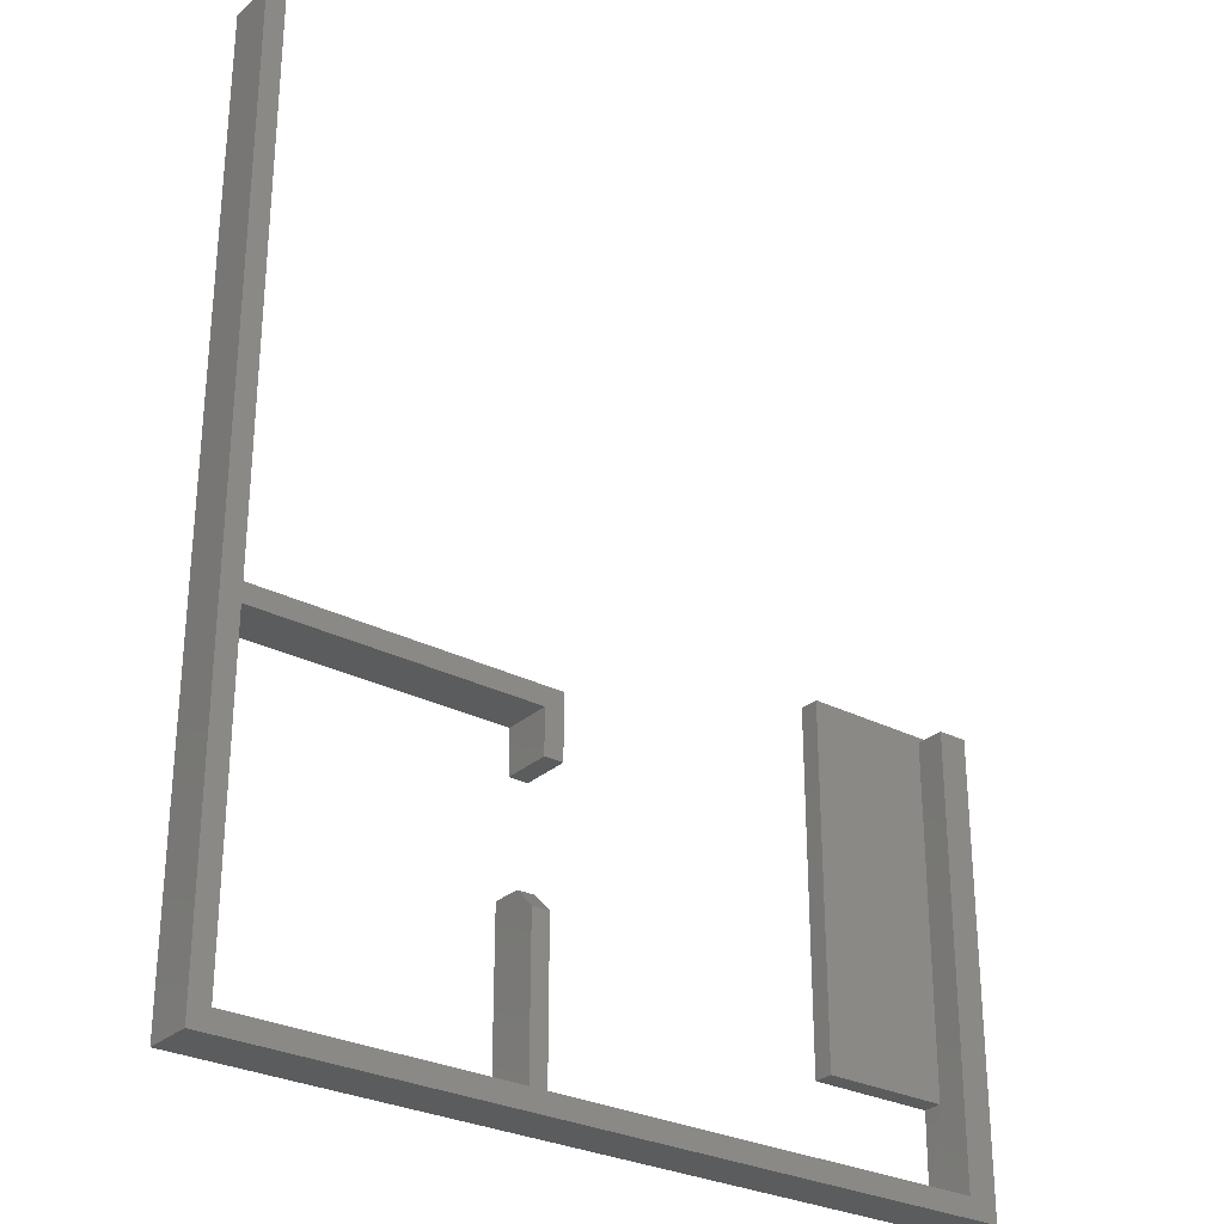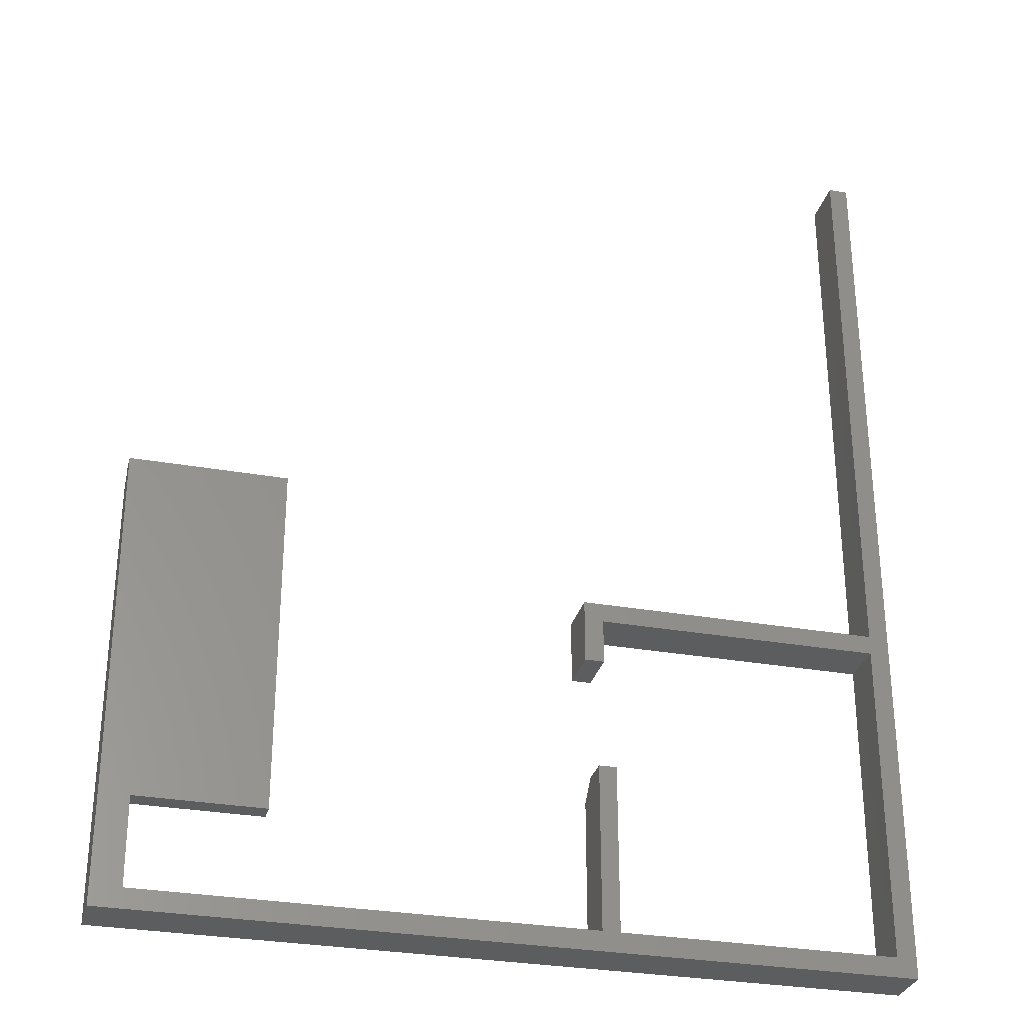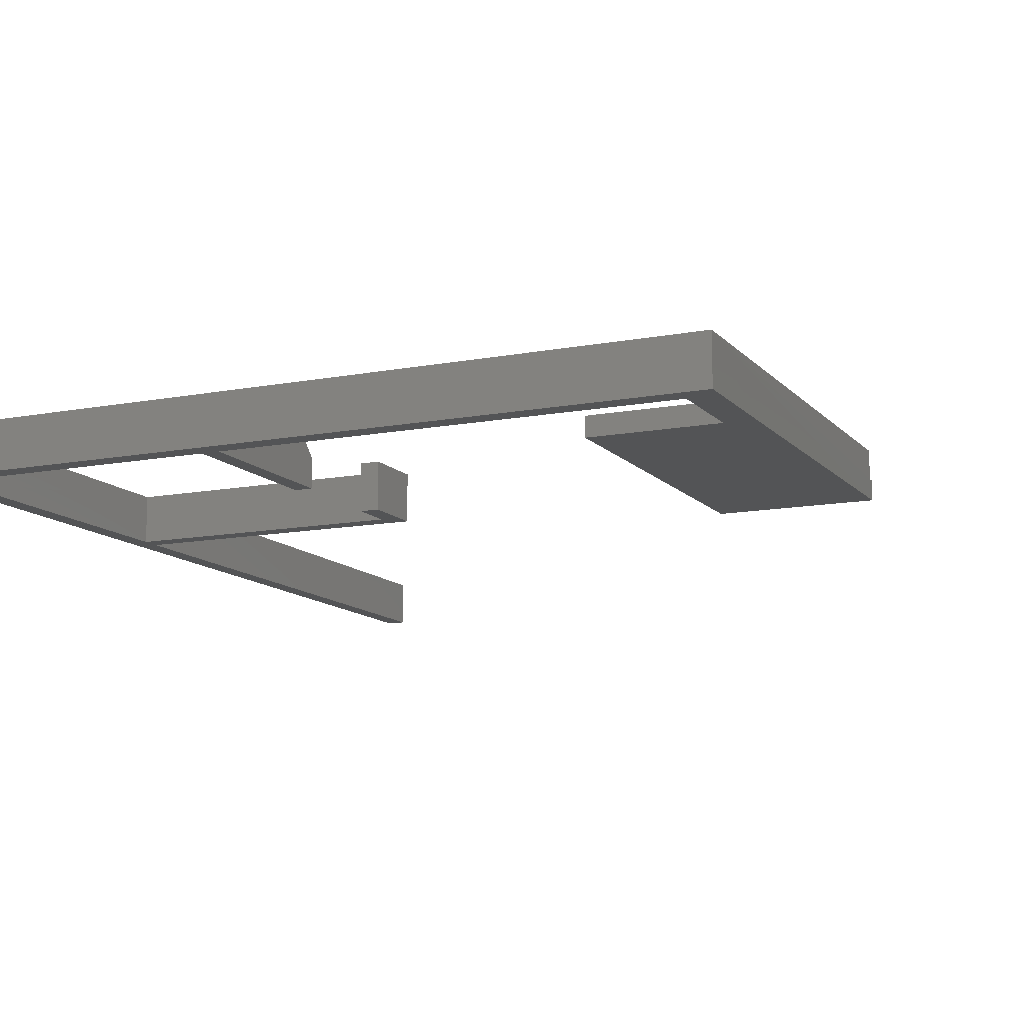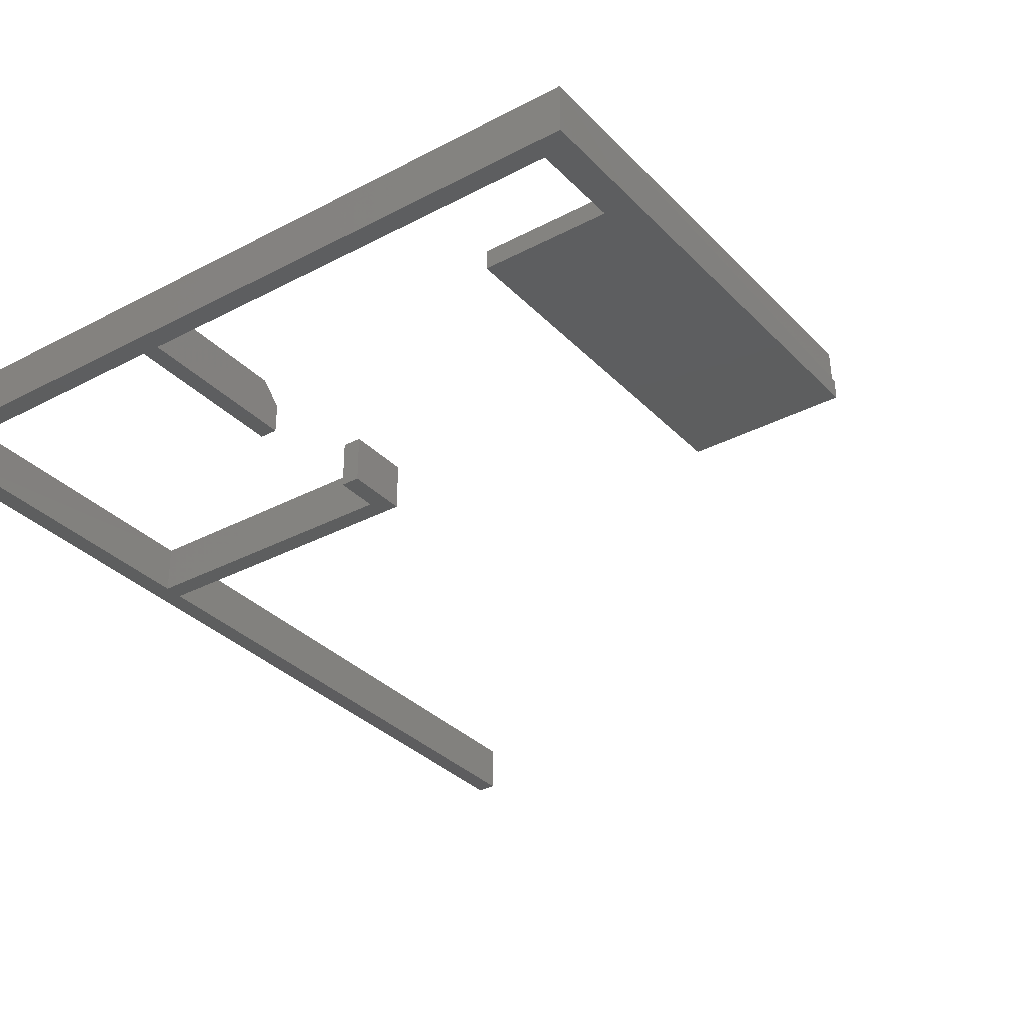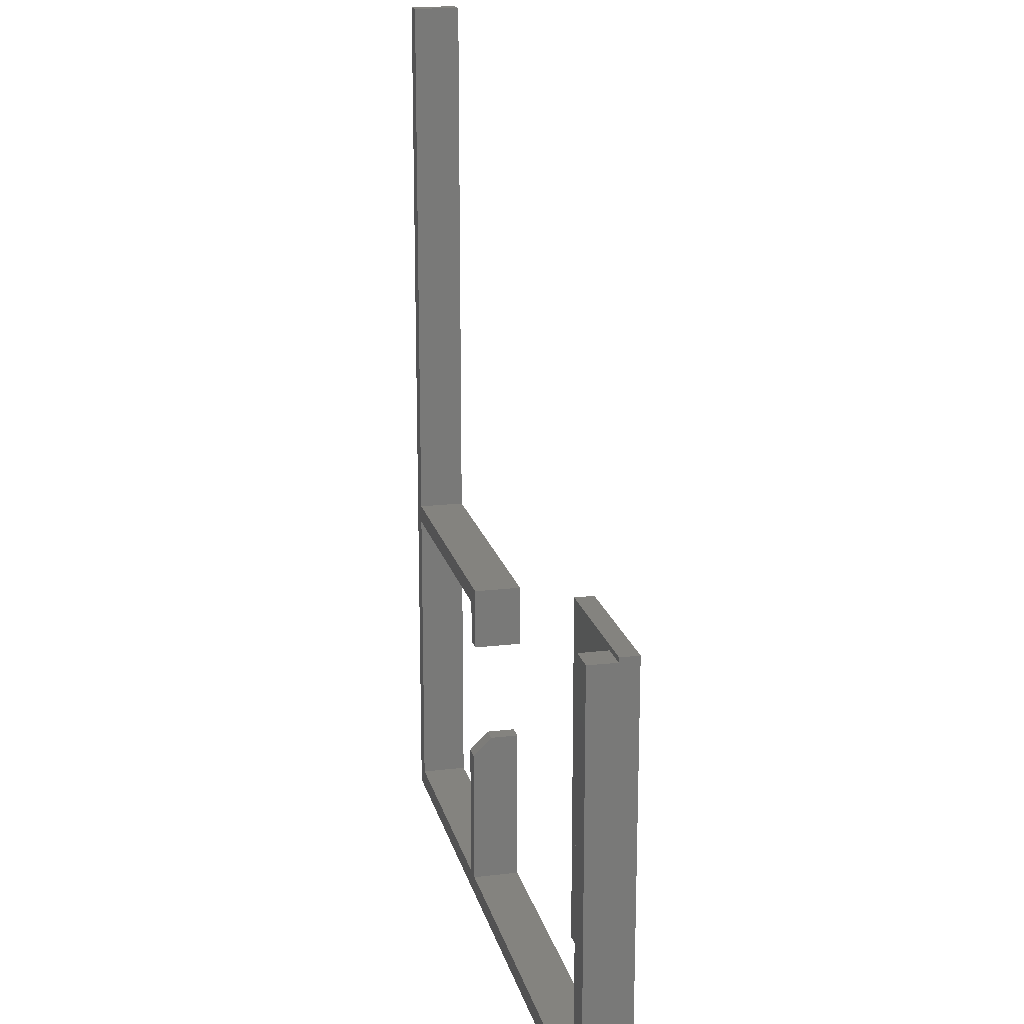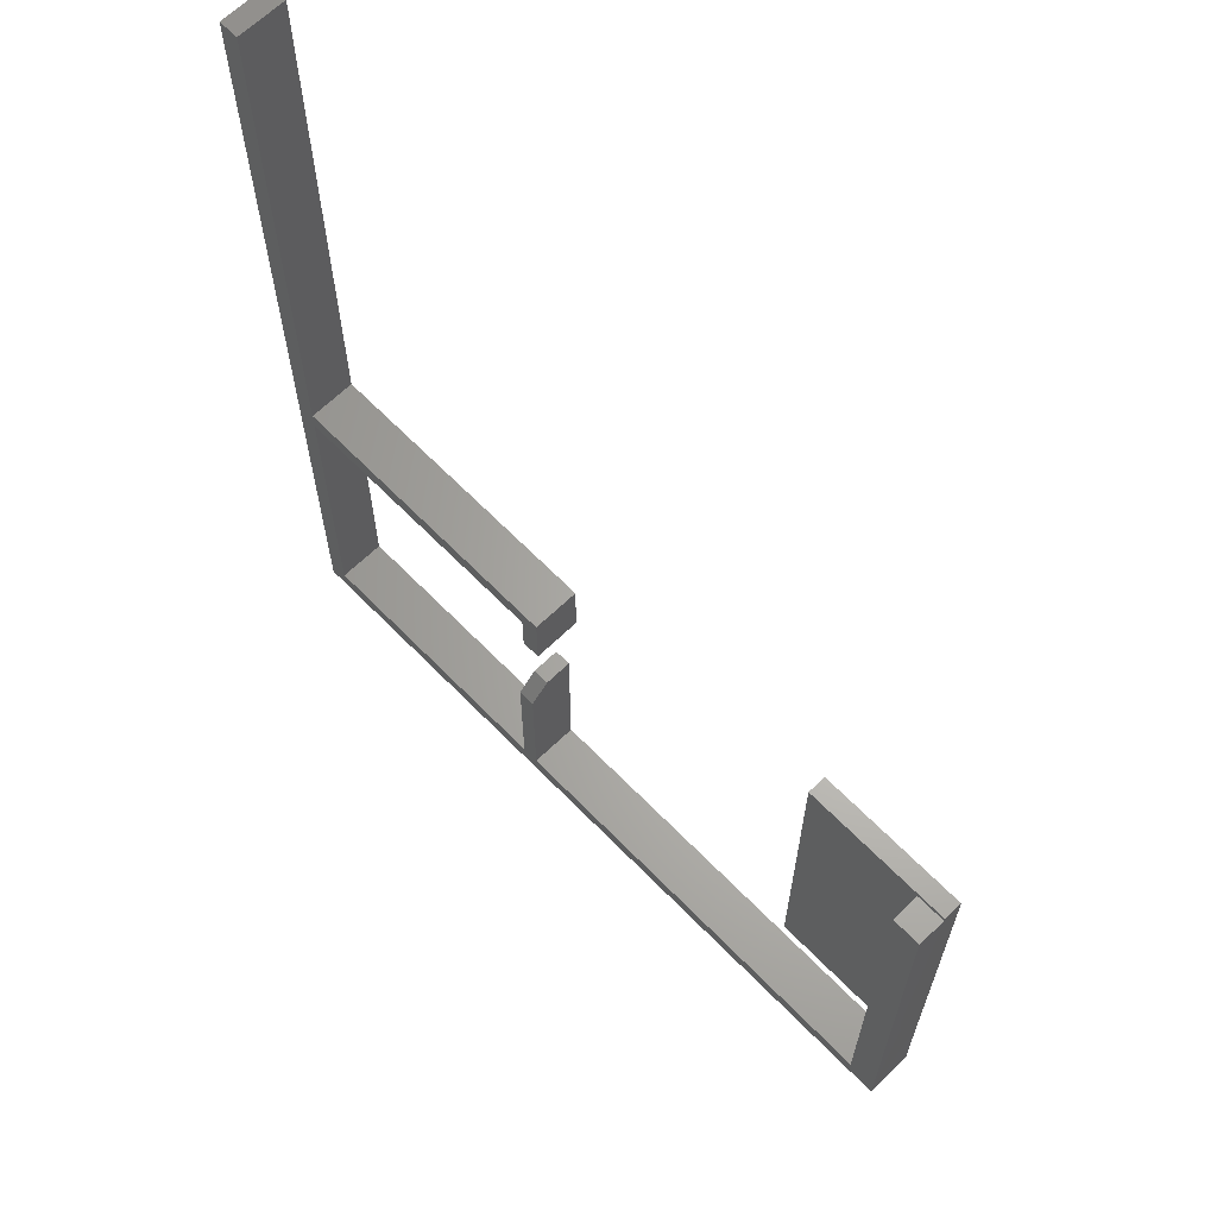
<metadata>
{"format":"stl","ext":"stl","renderer":"f3d","projection":"perspective","resolution":1024,"background":"white","views":[{"elev":-28.8,"azim":-37.5,"up":"+Y"},{"elev":-30.4,"azim":165.6,"up":"+Y"},{"elev":-11.9,"azim":24.6,"up":"+Z"},{"elev":-33.2,"azim":36.0,"up":"+Z"},{"elev":17.9,"azim":77.0,"up":"+Y"},{"elev":64.9,"azim":45.8,"up":"+Y"}]}
</metadata>
<code>
# stl→obj: 48 verts, 92 faces
v 0.2344 0.01579 0
v 0.2344 0.01579 0.03906
v 0.2344 0.1484 0
v 0.2344 0.1328 0.03906
v 0.2344 0.1484 0.02344
v 0.2484 0.1484 0
v 0.2484 0.1484 0.02344
v 0.2484 0.01579 0.03906
v 0.2484 0.01579 0
v 0.2484 0.1328 0.03906
v 0 0.75 0.03906
v 0.01579 0.2887 0.03906
v 0.01579 0.75 0.03906
v 0.01562 0.2734 0.03906
v 0.2425 0.2734 0.03906
v 0.2578 0.2887 0.03906
v 0 0 0.03906
v 0.01579 0.01579 0.03906
v 0.6237 0.3632 0.03906
v 0.6 0.3632 0.03906
v 0.6237 0 0.03906
v 0.6 0.01579 0.03906
v 0.2425 0.2377 0.03906
v 0.2578 0.2377 0.03906
v 0.6243 0.3632 0
v 0.6237 0.08594 0
v 0.6005 0.08594 0
v 0.01579 0.75 0
v 0.01562 0.2887 0
v 0 0.75 0
v 0.01579 0.2734 0
v 0.01579 0.01579 0
v 0 0 0
v 0.2578 0.2887 0
v 0.2425 0.2734 0
v 0.6 0.01579 0
v 0.6237 0 0
v 0.6243 0.3672 0
v 0.5 0.3672 0
v 0.5 0.08594 0
v 0.2425 0.2377 0
v 0.2578 0.2377 0
v 0.6243 0.3632 0.01562
v 0.5 0.3672 0.01562
v 0.5 0.08594 0.01562
v 0.6243 0.3672 0.01562
v 0.6 0.08594 0.01562
v 0.6 0.3632 0.01562
f 1 2 3
f 3 2 4
f 3 4 5
f 6 3 7
f 7 3 5
f 8 9 10
f 10 9 6
f 10 6 7
f 11 12 13
f 14 15 16
f 14 16 12
f 14 12 11
f 14 11 17
f 14 17 18
f 2 18 17
f 2 17 8
f 2 8 10
f 2 10 4
f 19 20 21
f 21 20 22
f 21 22 17
f 17 22 8
f 23 24 15
f 15 24 16
f 10 7 4
f 4 7 5
f 25 26 27
f 28 29 30
f 31 32 33
f 31 33 30
f 31 30 29
f 31 29 34
f 31 34 35
f 1 3 6
f 1 6 9
f 1 9 33
f 1 33 32
f 36 27 26
f 36 26 37
f 36 37 33
f 36 33 9
f 38 25 39
f 39 25 27
f 39 27 40
f 41 35 42
f 42 35 34
f 22 36 8
f 8 36 9
f 2 1 18
f 18 1 32
f 24 42 16
f 16 42 34
f 41 42 23
f 23 42 24
f 35 41 15
f 15 41 23
f 18 32 14
f 14 32 31
f 12 29 13
f 13 29 28
f 16 34 12
f 12 34 29
f 14 31 15
f 15 31 35
f 21 37 26
f 21 26 25
f 21 25 43
f 21 43 19
f 44 39 45
f 45 39 40
f 46 38 44
f 44 38 39
f 45 40 47
f 47 40 27
f 43 25 46
f 46 25 38
f 46 48 43
f 45 47 44
f 44 47 48
f 44 48 46
f 43 48 19
f 19 48 20
f 20 48 22
f 22 48 47
f 22 47 36
f 36 47 27
f 11 30 17
f 17 30 33
f 28 30 13
f 13 30 11
f 17 33 21
f 21 33 37

</code>
